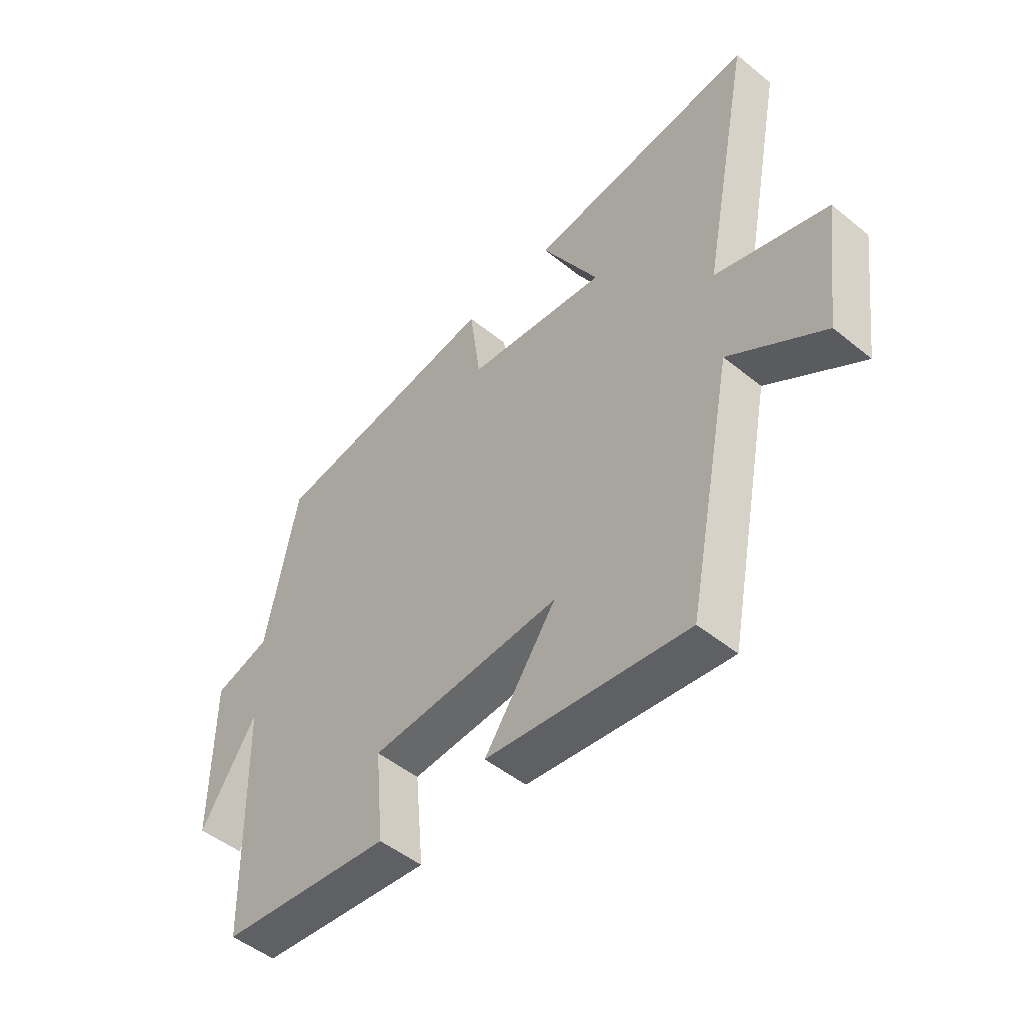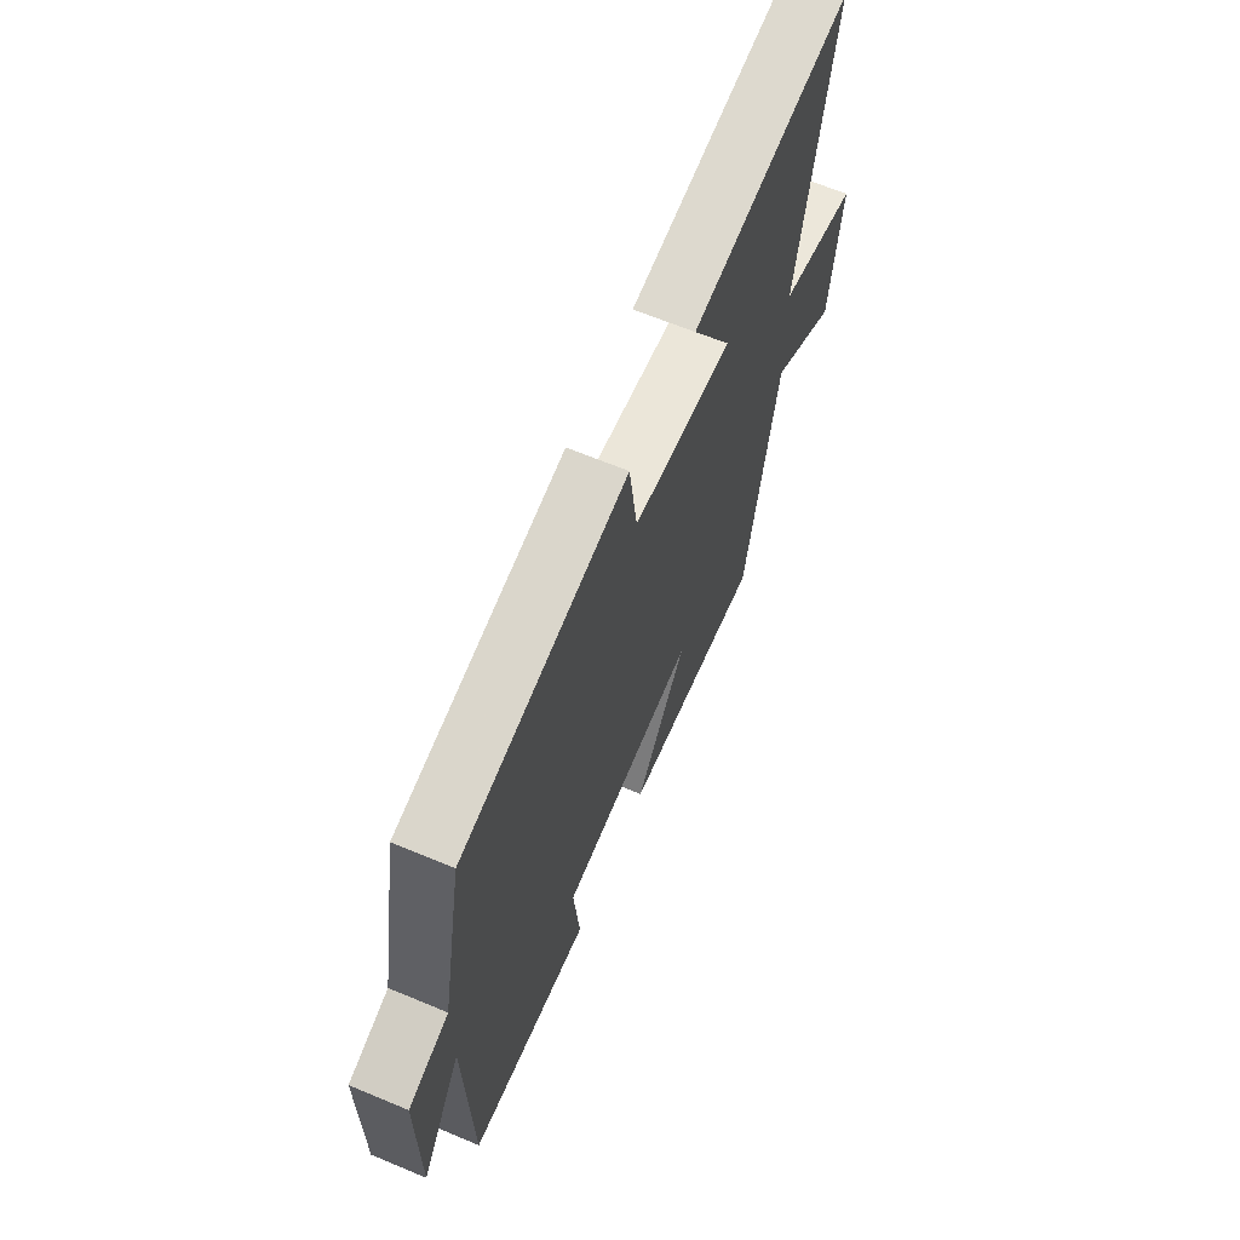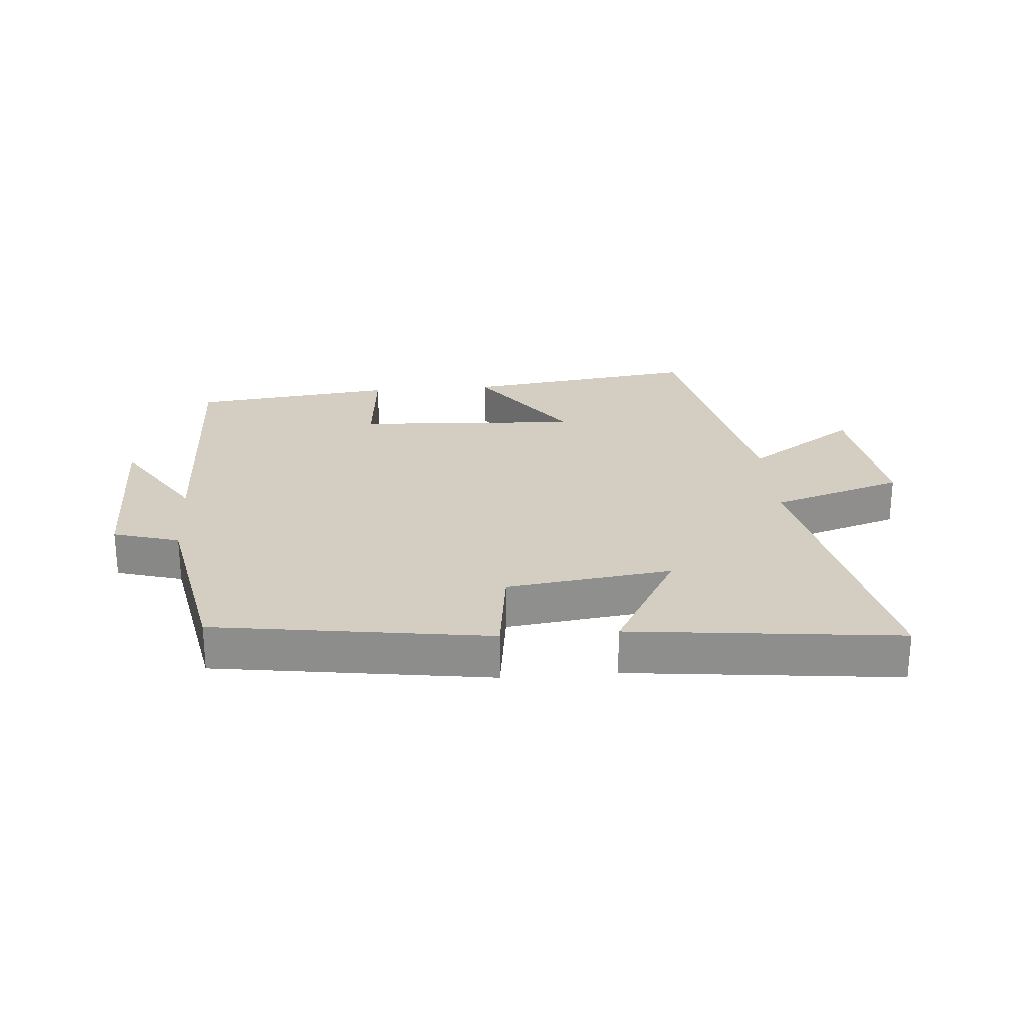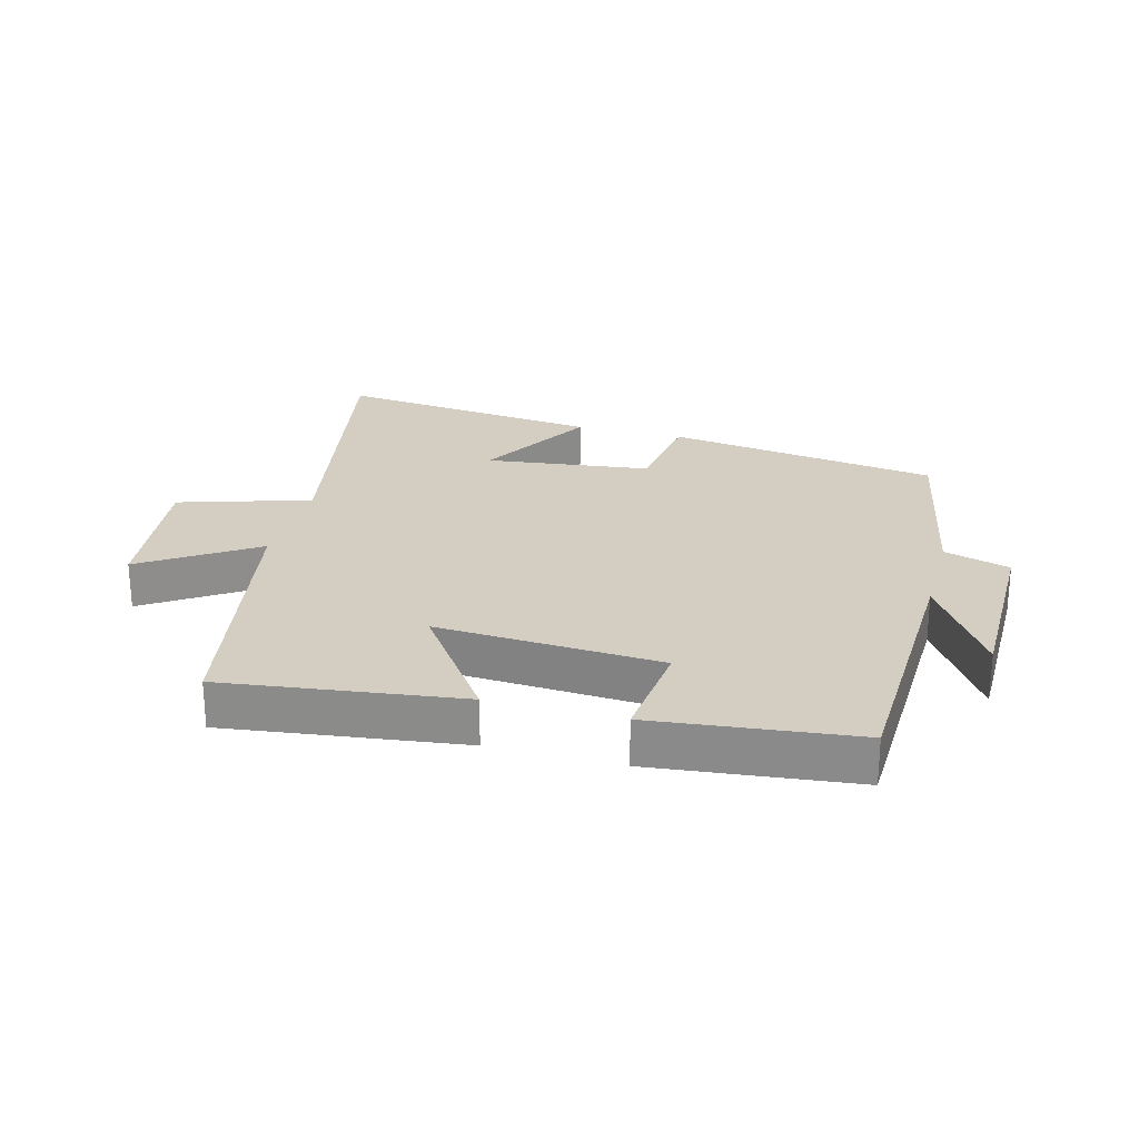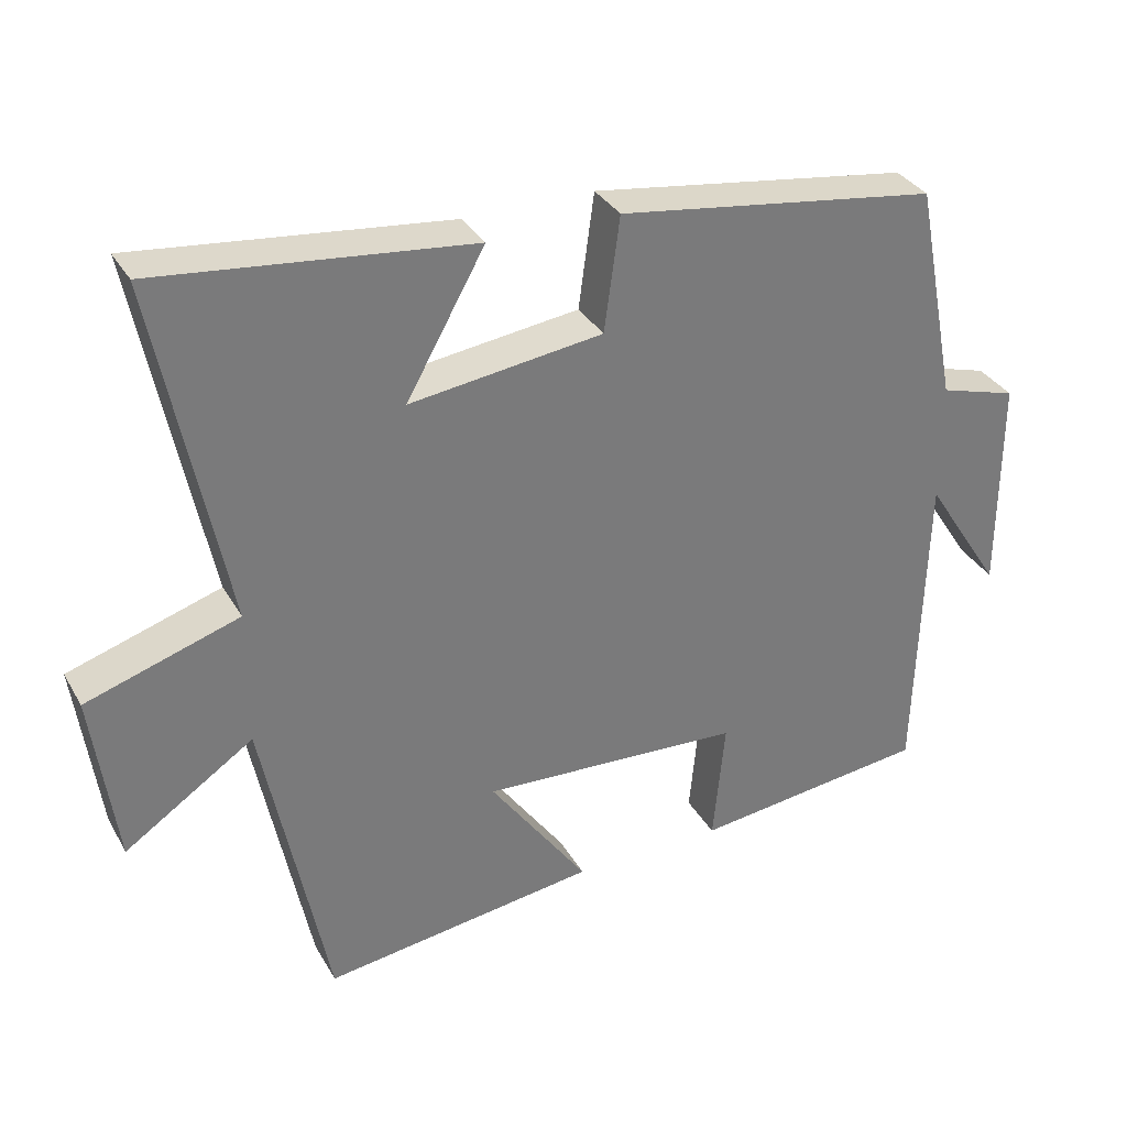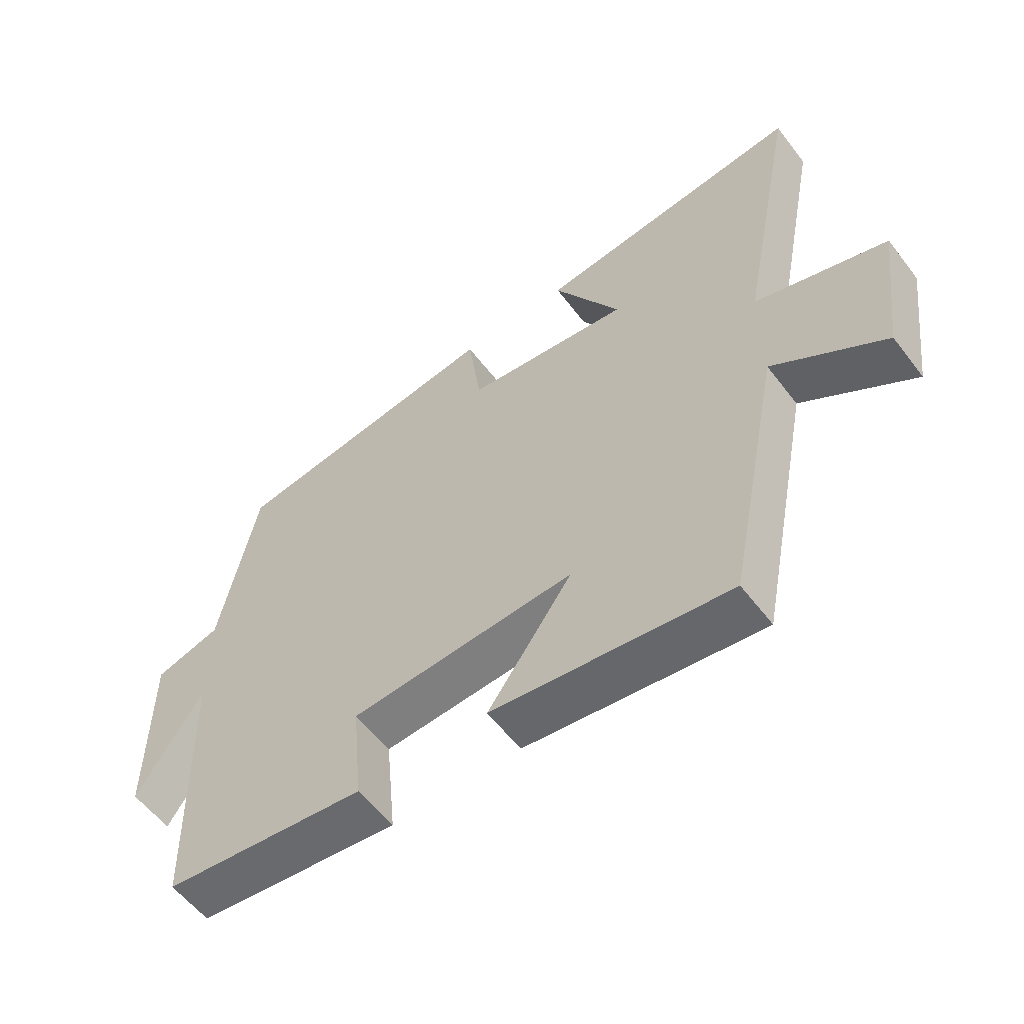
<metadata>
{"format":"obj","ext":"obj","renderer":"f3d","projection":"perspective","resolution":1024,"background":"white","views":[{"elev":-49.7,"azim":48.2,"up":"+Z"},{"elev":65.1,"azim":-67.2,"up":"+Z"},{"elev":25.0,"azim":-4.6,"up":"+Y"},{"elev":24.9,"azim":-164.7,"up":"+Y"},{"elev":33.4,"azim":154.1,"up":"+Z"},{"elev":-57.6,"azim":37.1,"up":"+Z"}]}
</metadata>
<code>
v 0.413 0.07 -0.55
v 0.039 0.07 -0.5
v 0.173 0.07 -0.311
v -0.183 0.07 -0.331
v -0.167 0.07 -0.5
v -0.488 0.07 -0.463
v -0.5 0.07 -0.026
v -0.605 0.07 -0.189
v -0.605 0.07 0.107
v -0.5 0.07 0.138
v -0.442 0.07 0.437
v -0.007 0.07 0.5
v 0.014 0.07 0.344
v 0.276 0.07 0.31
v 0.169 0.07 0.5
v 0.594 0.07 0.547
v 0.5 0.07 0.072
v 0.708 0.07 0.006
v 0.676 0.07 -0.232
v 0.5 0.07 -0.114
v 0.413 0 -0.55
v 0.039 0 -0.5
v 0.173 0 -0.311
v -0.183 0 -0.331
v -0.167 0 -0.5
v -0.488 0 -0.463
v -0.5 0 -0.026
v -0.605 0 -0.189
v -0.605 0 0.107
v -0.5 0 0.138
v -0.442 0 0.437
v -0.007 0 0.5
v 0.014 0 0.344
v 0.276 0 0.31
v 0.169 0 0.5
v 0.594 0 0.547
v 0.5 0 0.072
v 0.708 0 0.006
v 0.676 0 -0.232
v 0.5 0 -0.114
f 17 18 19 20
f 1 2 3
f 20 1 3
f 17 20 3
f 14 15 16 17
f 17 3 4
f 14 17 4
f 13 14 4
f 12 13 4
f 11 12 4
f 10 11 4
f 7 8 9 10
f 6 7 10
f 5 6 10
f 4 5 10
f 40 39 38 37
f 23 22 21
f 23 21 40
f 23 40 37
f 37 36 35 34
f 24 23 37
f 24 37 34
f 24 34 33
f 24 33 32
f 24 32 31
f 24 31 30
f 30 29 28 27
f 30 27 26
f 30 26 25
f 30 25 24
f 1 21 22 2
f 2 22 23 3
f 3 23 24 4
f 4 24 25 5
f 5 25 26 6
f 6 26 27 7
f 7 27 28 8
f 8 28 29 9
f 9 29 30 10
f 10 30 31 11
f 11 31 32 12
f 12 32 33 13
f 13 33 34 14
f 14 34 35 15
f 15 35 36 16
f 16 36 37 17
f 17 37 38 18
f 18 38 39 19
f 19 39 40 20
f 20 40 21 1

</code>
